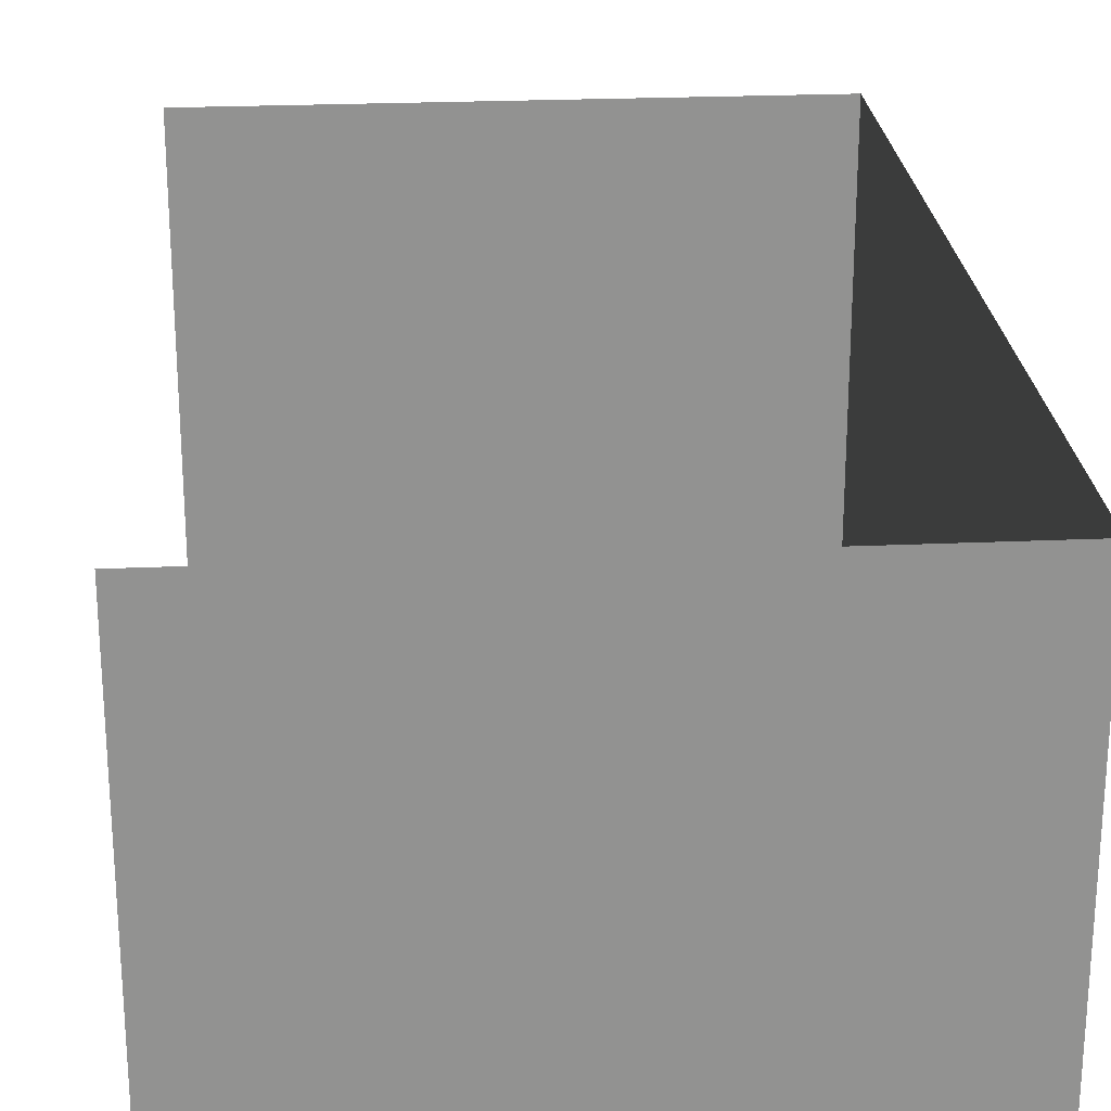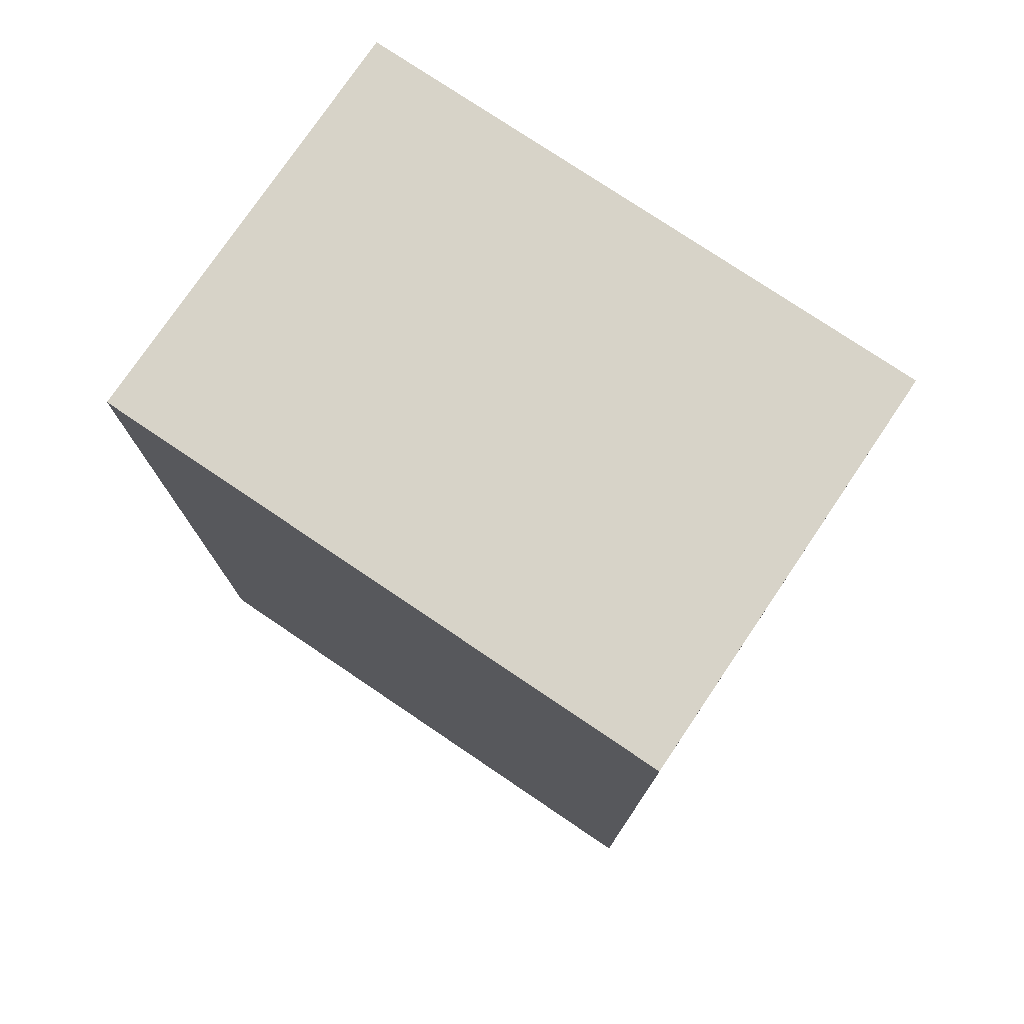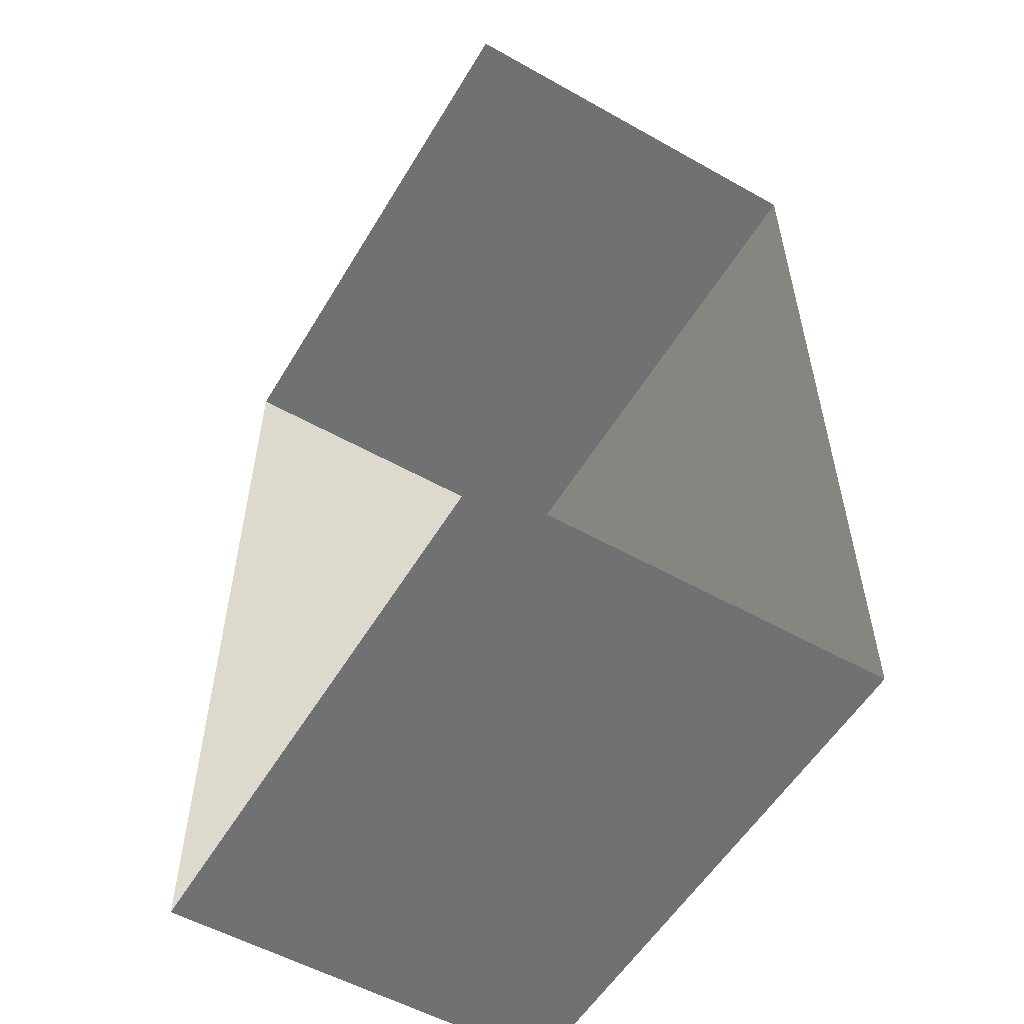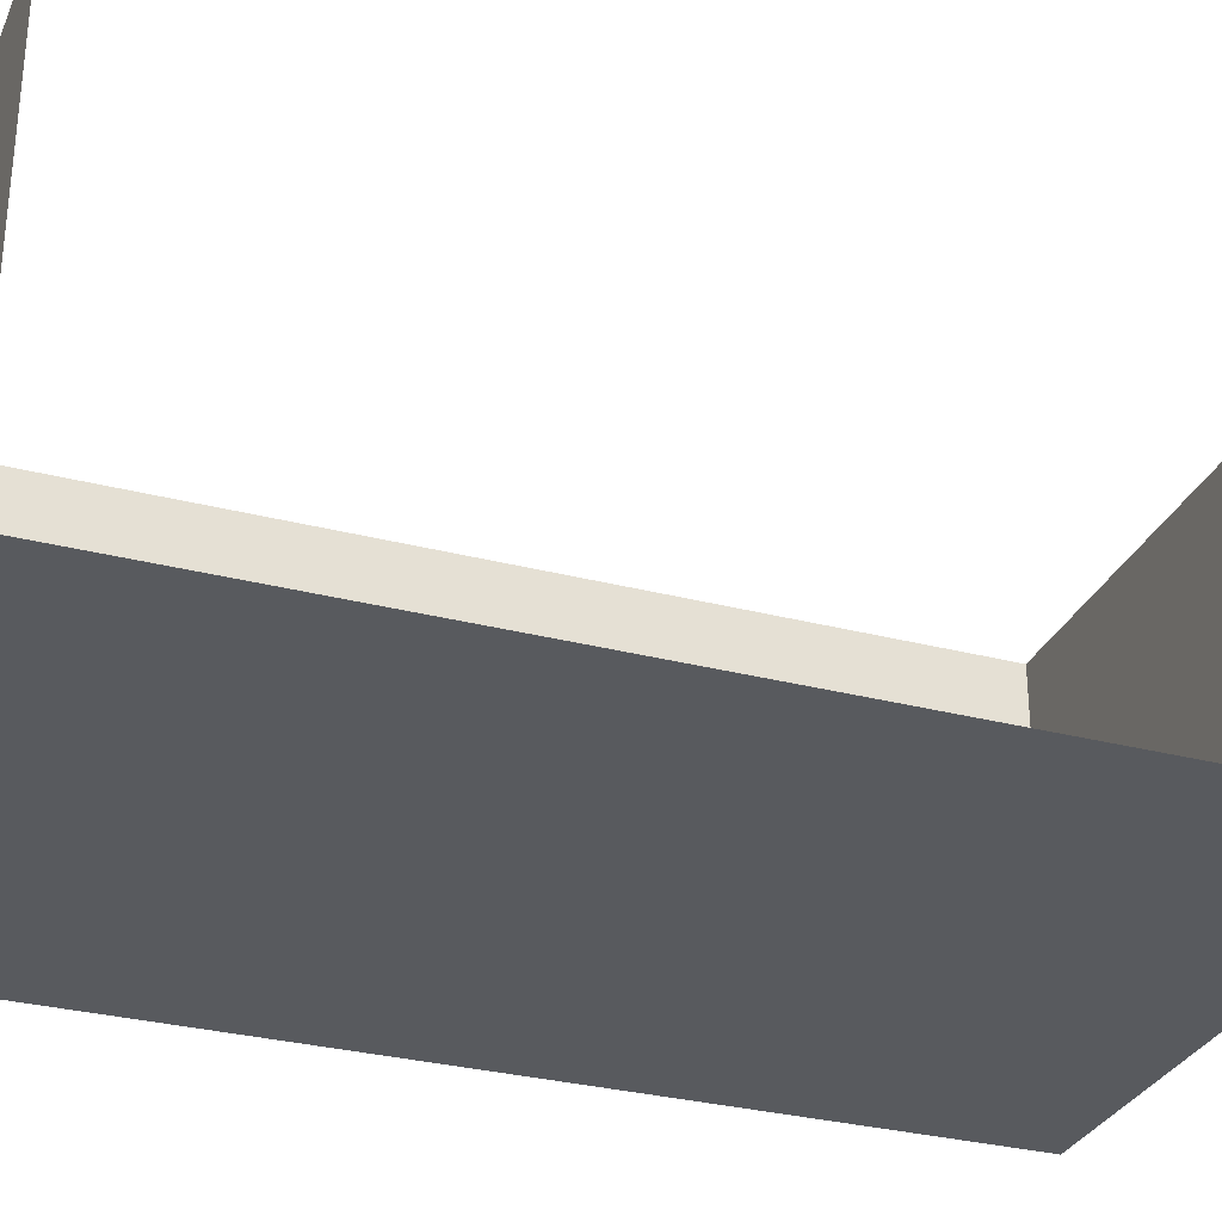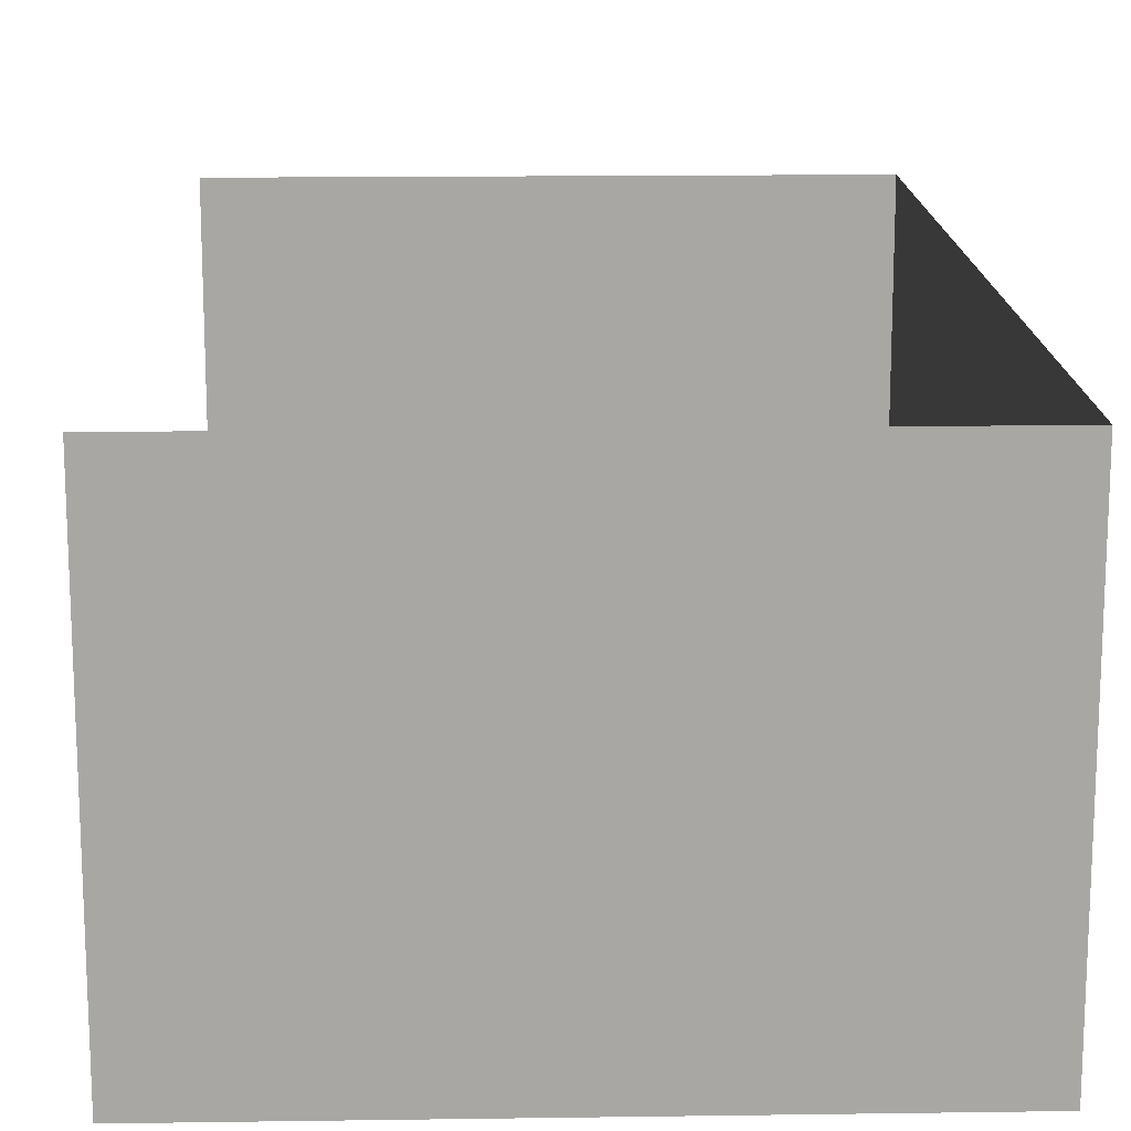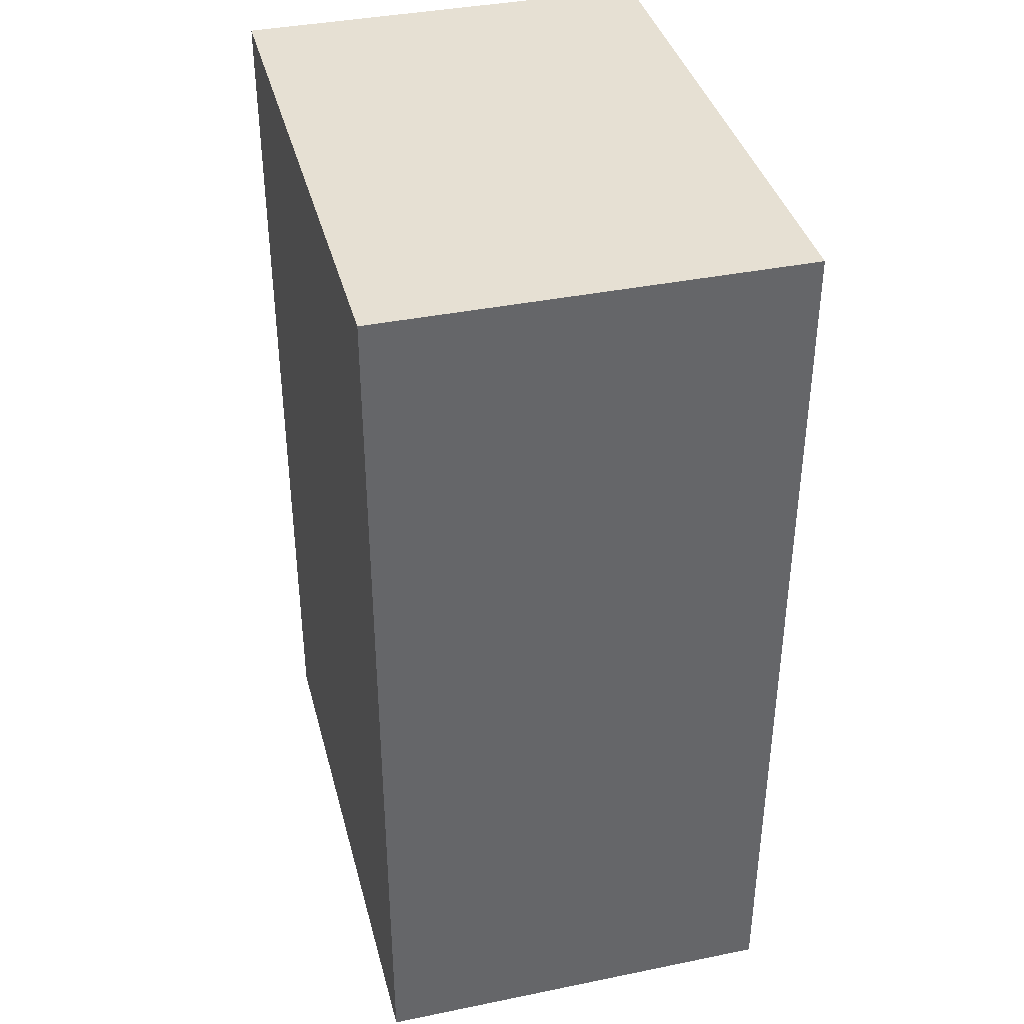
<metadata>
{"format":"obj","ext":"obj","renderer":"f3d","projection":"perspective","resolution":1024,"background":"white","views":[{"elev":24.1,"azim":-4.2,"up":"+Y"},{"elev":76.7,"azim":34.0,"up":"+Z"},{"elev":-55.1,"azim":-120.6,"up":"+Z"},{"elev":-30.6,"azim":-110.6,"up":"+Y"},{"elev":15.6,"azim":-1.7,"up":"+Y"},{"elev":38.5,"azim":75.6,"up":"+Z"}]}
</metadata>
<code>
o Plane
v 1.253 0.7301 -0.4661
v 1.253 -0.168 -0.4661
v 1.253 0.7301 -2.466
v 1.253 -0.168 -2.466
v -0.002198 0.7301 -0.4661
v -0.002198 -0.168 -0.4661
v -0.002198 0.7301 -2.466
v -0.002198 -0.168 -2.466
f 1 2 4 3
f 4 8 7 3
f 1 5 6 2
f 2 6 8 4

</code>
